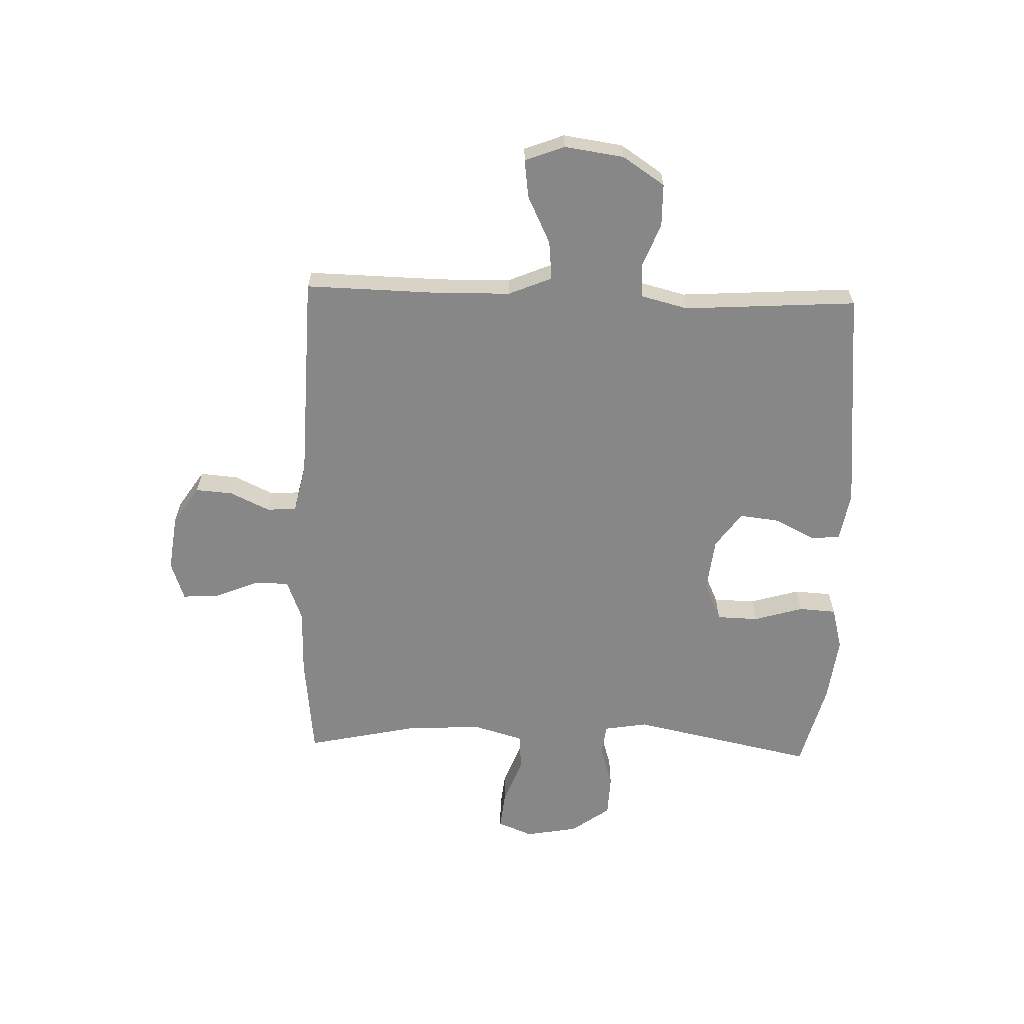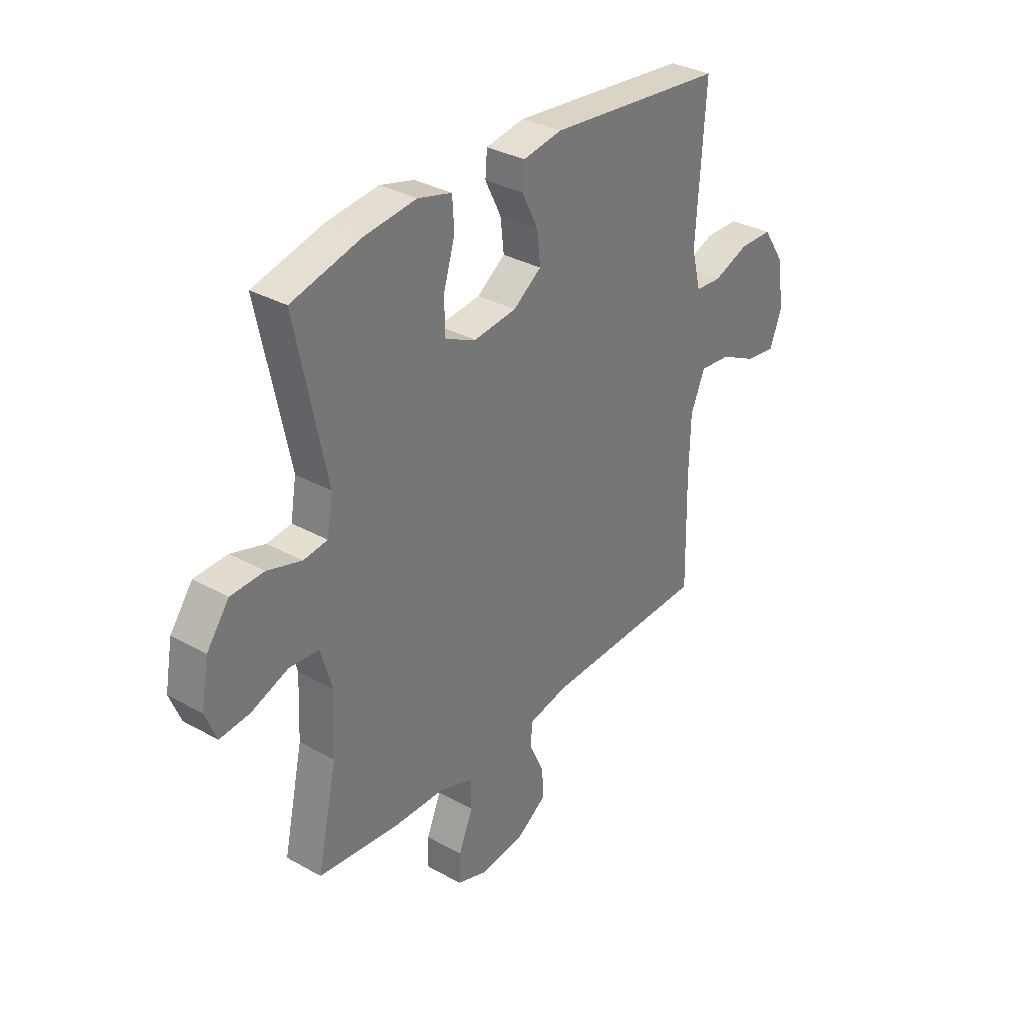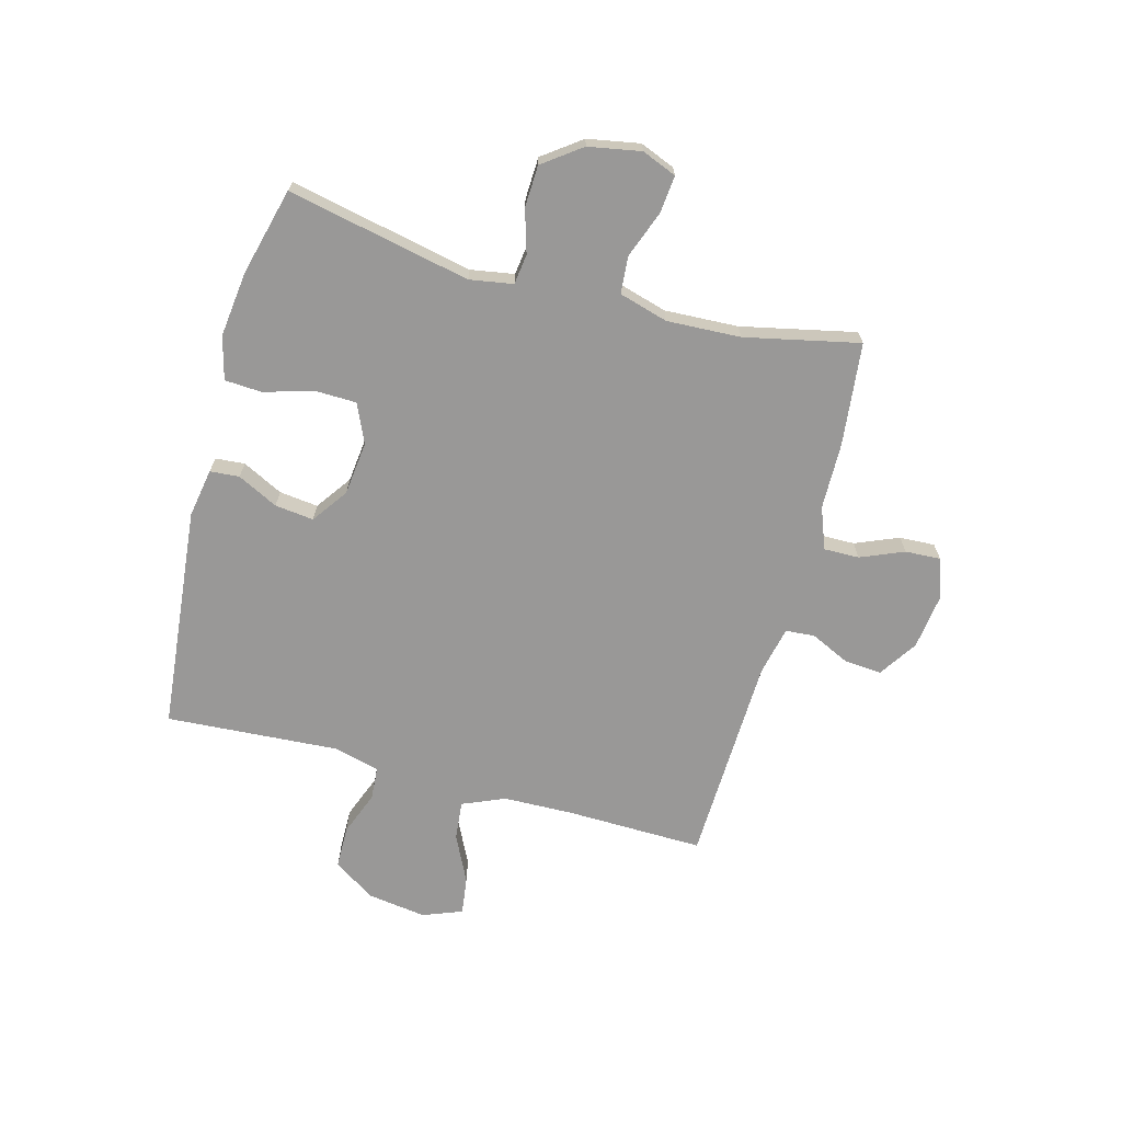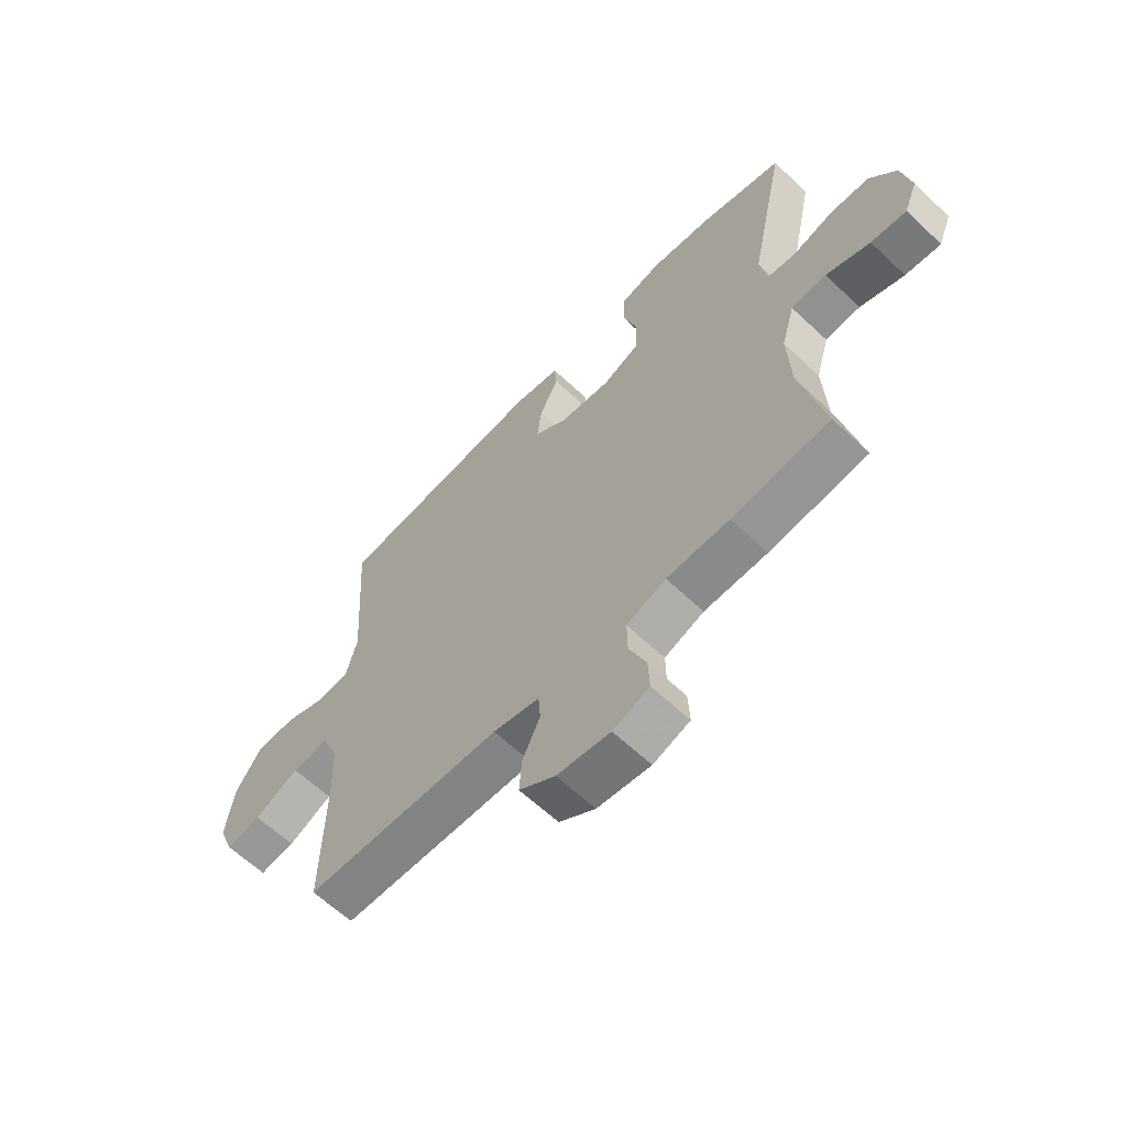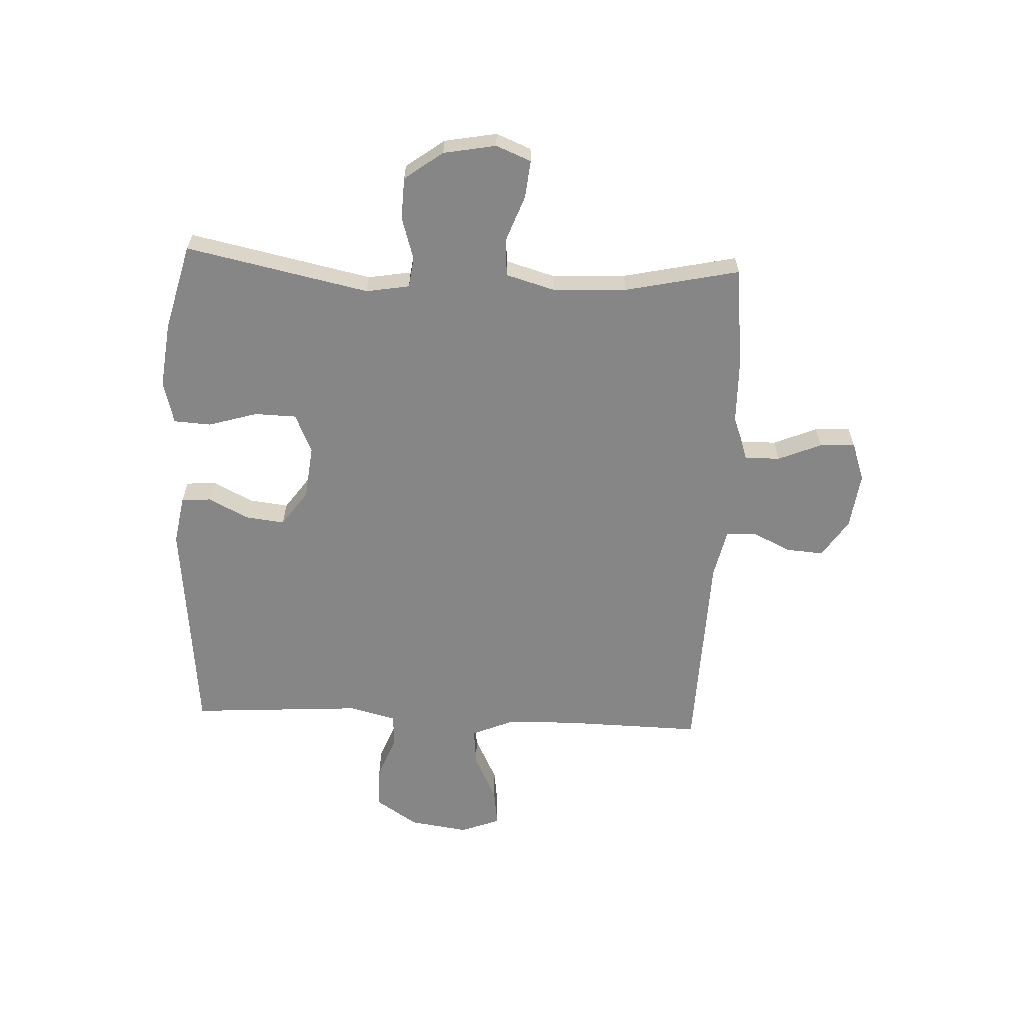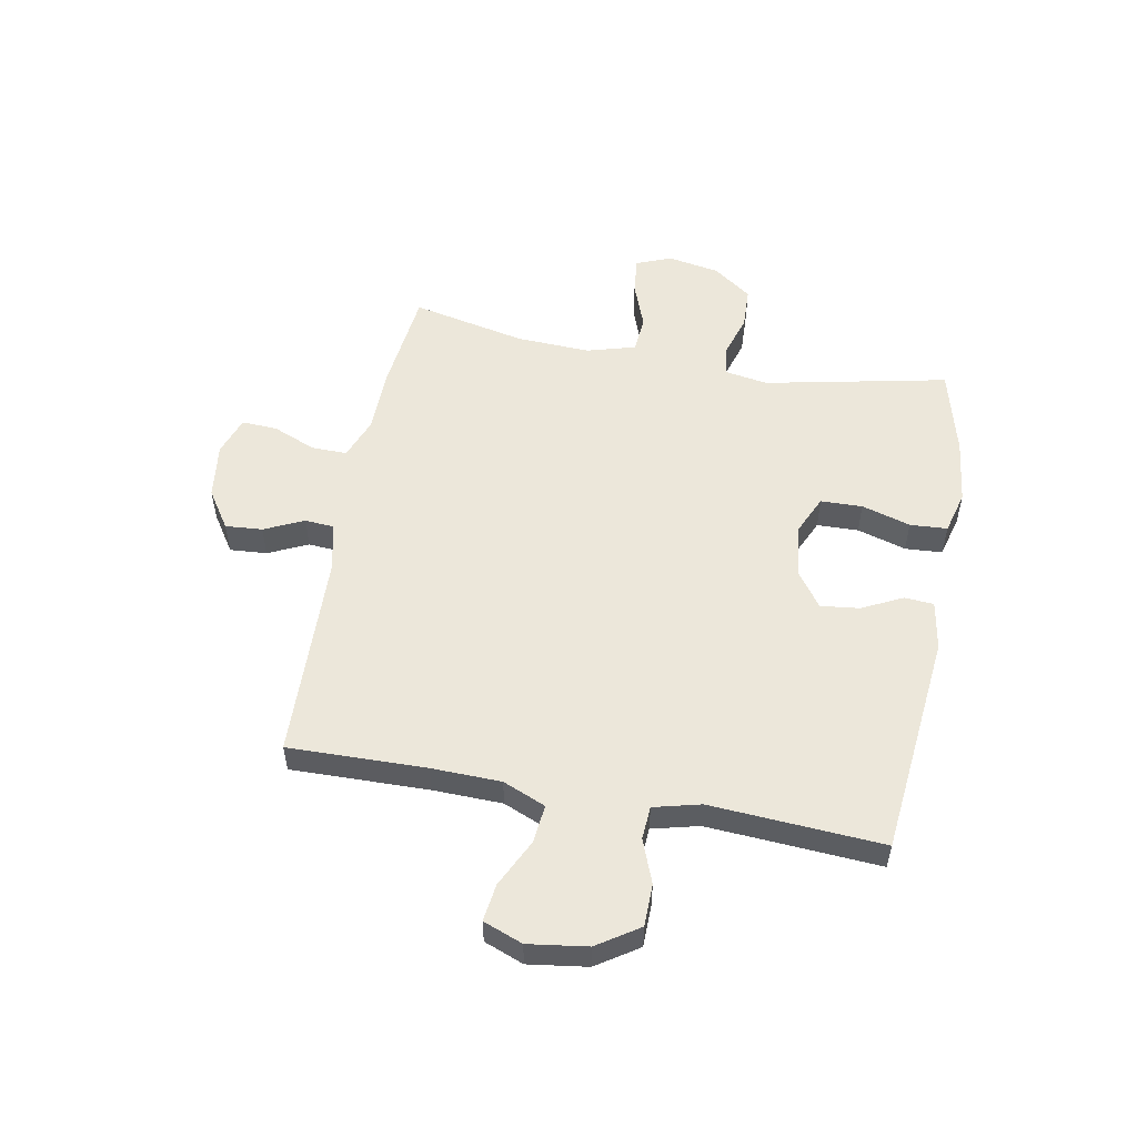
<metadata>
{"format":"obj","ext":"obj","renderer":"f3d","projection":"perspective","resolution":1024,"background":"white","views":[{"elev":-62.6,"azim":-91.9,"up":"+Y"},{"elev":32.9,"azim":127.8,"up":"+Z"},{"elev":-68.7,"azim":74.9,"up":"+Y"},{"elev":-62.6,"azim":46.4,"up":"+Z"},{"elev":-62.0,"azim":87.4,"up":"+Y"},{"elev":53.6,"azim":-79.4,"up":"+Y"}]}
</metadata>
<code>
v 0.5 0.07 0.5
v 0.432 0.07 0.175
v 0.445 0.07 0.098
v 0.499 0.07 0.091
v 0.575 0.07 0.114
v 0.649 0.07 0.111
v 0.699 0.07 0.043
v 0.716 0.07 -0.05
v 0.691 0.07 -0.112
v 0.624 0.07 -0.105
v 0.541 0.07 -0.074
v 0.475 0.07 -0.079
v 0.45 0.07 -0.166
v 0.456 0.07 -0.297
v 0.5 0.07 -0.5
v 0.317 0.07 -0.52
v 0.199 0.07 -0.522
v 0.125 0.07 -0.55
v 0.126 0.07 -0.613
v 0.158 0.07 -0.69
v 0.161 0.07 -0.753
v 0.092 0.07 -0.777
v -0.008 0.07 -0.764
v -0.076 0.07 -0.719
v -0.071 0.07 -0.653
v -0.038 0.07 -0.583
v -0.042 0.07 -0.531
v -0.129 0.07 -0.512
v -0.5 0.07 -0.5
v -0.495 0.07 -0.255
v -0.498 0.07 -0.132
v -0.53 0.07 -0.056
v -0.599 0.07 -0.063
v -0.683 0.07 -0.104
v -0.75 0.07 -0.113
v -0.777 0.07 -0.043
v -0.762 0.07 0.062
v -0.713 0.07 0.136
v -0.638 0.07 0.137
v -0.56 0.07 0.107
v -0.501 0.07 0.111
v -0.48 0.07 0.194
v -0.5 0.07 0.5
v -0.102 0.07 0.54
v -0.015 0.07 0.525
v -0.011 0.07 0.473
v -0.047 0.07 0.401
v -0.055 0.07 0.332
v 0.008 0.07 0.287
v 0.104 0.07 0.276
v 0.173 0.07 0.307
v 0.175 0.07 0.381
v 0.149 0.07 0.468
v 0.153 0.07 0.534
v 0.229 0.07 0.554
v 0.345 0.07 0.54
v 0.5 0 0.5
v 0.432 0 0.175
v 0.445 0 0.098
v 0.499 0 0.091
v 0.575 0 0.114
v 0.649 0 0.111
v 0.699 0 0.043
v 0.716 0 -0.05
v 0.691 0 -0.112
v 0.624 0 -0.105
v 0.541 0 -0.074
v 0.475 0 -0.079
v 0.45 0 -0.166
v 0.456 0 -0.297
v 0.5 0 -0.5
v 0.317 0 -0.52
v 0.199 0 -0.522
v 0.125 0 -0.55
v 0.126 0 -0.613
v 0.158 0 -0.69
v 0.161 0 -0.753
v 0.092 0 -0.777
v -0.008 0 -0.764
v -0.076 0 -0.719
v -0.071 0 -0.653
v -0.038 0 -0.583
v -0.042 0 -0.531
v -0.129 0 -0.512
v -0.5 0 -0.5
v -0.495 0 -0.255
v -0.498 0 -0.132
v -0.53 0 -0.056
v -0.599 0 -0.063
v -0.683 0 -0.104
v -0.75 0 -0.113
v -0.777 0 -0.043
v -0.762 0 0.062
v -0.713 0 0.136
v -0.638 0 0.137
v -0.56 0 0.107
v -0.501 0 0.111
v -0.48 0 0.194
v -0.5 0 0.5
v -0.102 0 0.54
v -0.015 0 0.525
v -0.011 0 0.473
v -0.047 0 0.401
v -0.055 0 0.332
v 0.008 0 0.287
v 0.104 0 0.276
v 0.173 0 0.307
v 0.175 0 0.381
v 0.149 0 0.468
v 0.153 0 0.534
v 0.229 0 0.554
v 0.345 0 0.54
f 55 56 1 2
f 52 53 54 55
f 51 52 55 2
f 50 51 2 3
f 49 50 3
f 44 45 46 47
f 42 43 44 47
f 41 42 47 48
f 37 38 39 40
f 37 40 41
f 36 37 41
f 33 34 35 36
f 32 33 36 41
f 31 32 41 48
f 28 29 30
f 27 28 30 31
f 23 24 25 26
f 23 26 27
f 22 23 27
f 19 20 21 22
f 18 19 22 27
f 17 18 27 31
f 14 15 16 17
f 13 14 17 31
f 8 9 10 11
f 8 11 12
f 7 8 12
f 4 5 6 7
f 3 4 7 12
f 49 3 12 13
f 13 31 48 49
f 58 57 112 111
f 111 110 109 108
f 58 111 108 107
f 59 58 107 106
f 59 106 105
f 103 102 101 100
f 103 100 99 98
f 104 103 98 97
f 96 95 94 93
f 97 96 93
f 97 93 92
f 92 91 90 89
f 97 92 89 88
f 104 97 88 87
f 86 85 84
f 87 86 84 83
f 82 81 80 79
f 83 82 79
f 83 79 78
f 78 77 76 75
f 83 78 75 74
f 87 83 74 73
f 73 72 71 70
f 87 73 70 69
f 67 66 65 64
f 68 67 64
f 68 64 63
f 63 62 61 60
f 68 63 60 59
f 69 68 59 105
f 105 104 87 69
f 1 57 58 2
f 2 58 59 3
f 3 59 60 4
f 4 60 61 5
f 5 61 62 6
f 6 62 63 7
f 7 63 64 8
f 8 64 65 9
f 9 65 66 10
f 10 66 67 11
f 11 67 68 12
f 12 68 69 13
f 13 69 70 14
f 14 70 71 15
f 15 71 72 16
f 16 72 73 17
f 17 73 74 18
f 18 74 75 19
f 19 75 76 20
f 20 76 77 21
f 21 77 78 22
f 22 78 79 23
f 23 79 80 24
f 24 80 81 25
f 25 81 82 26
f 26 82 83 27
f 27 83 84 28
f 28 84 85 29
f 29 85 86 30
f 30 86 87 31
f 31 87 88 32
f 32 88 89 33
f 33 89 90 34
f 34 90 91 35
f 35 91 92 36
f 36 92 93 37
f 37 93 94 38
f 38 94 95 39
f 39 95 96 40
f 40 96 97 41
f 41 97 98 42
f 42 98 99 43
f 43 99 100 44
f 44 100 101 45
f 45 101 102 46
f 46 102 103 47
f 47 103 104 48
f 48 104 105 49
f 49 105 106 50
f 50 106 107 51
f 51 107 108 52
f 52 108 109 53
f 53 109 110 54
f 54 110 111 55
f 55 111 112 56
f 56 112 57 1

</code>
